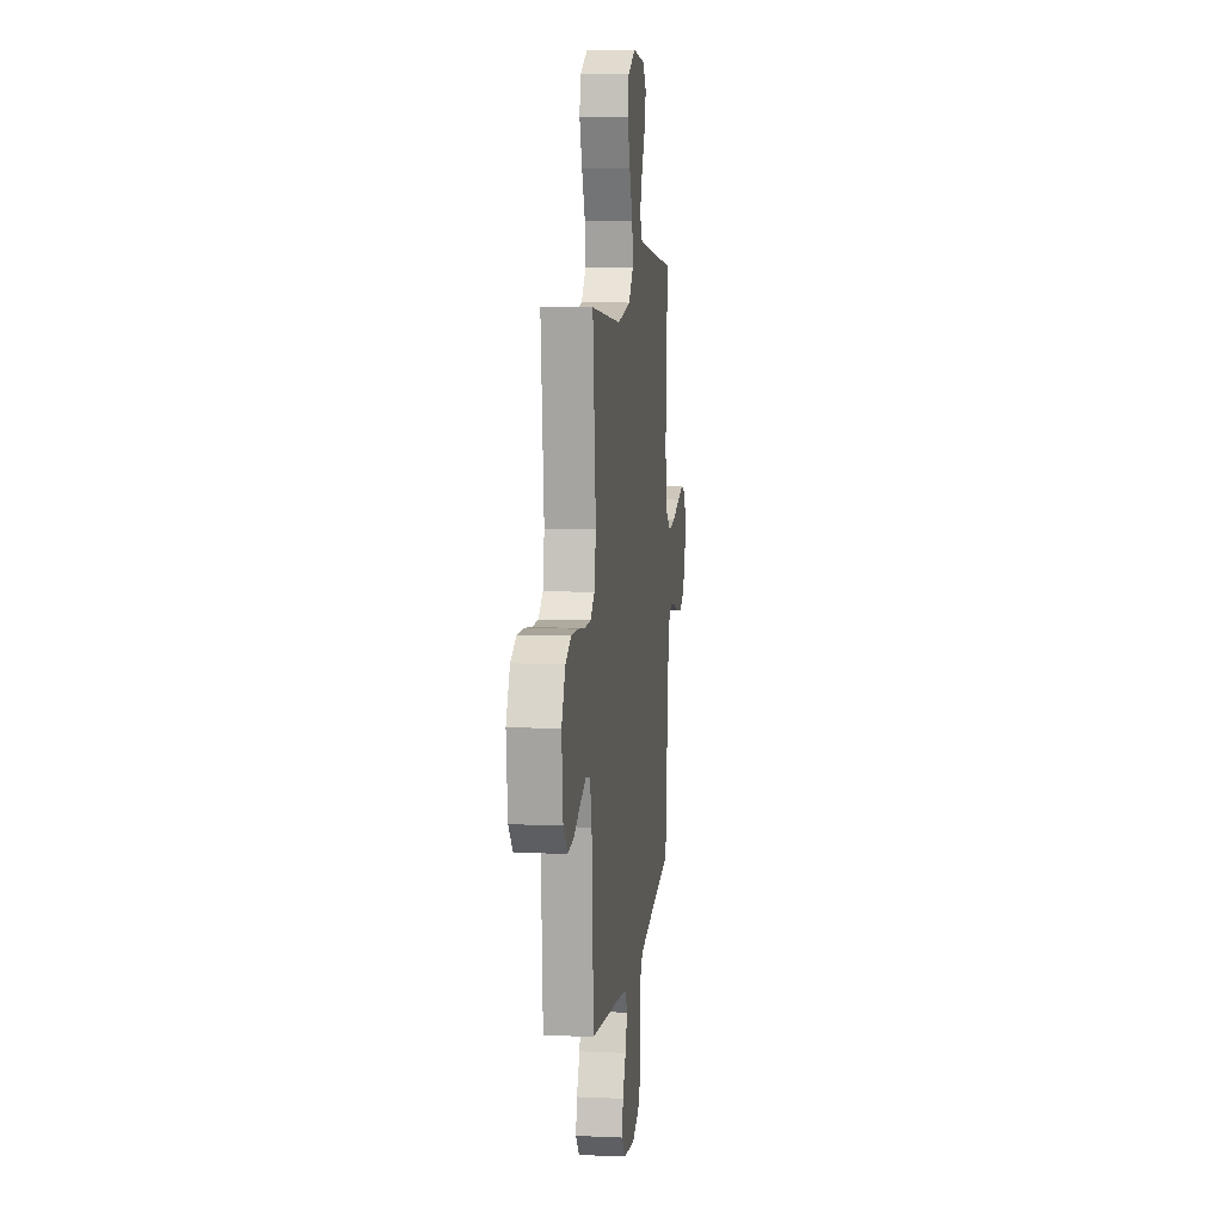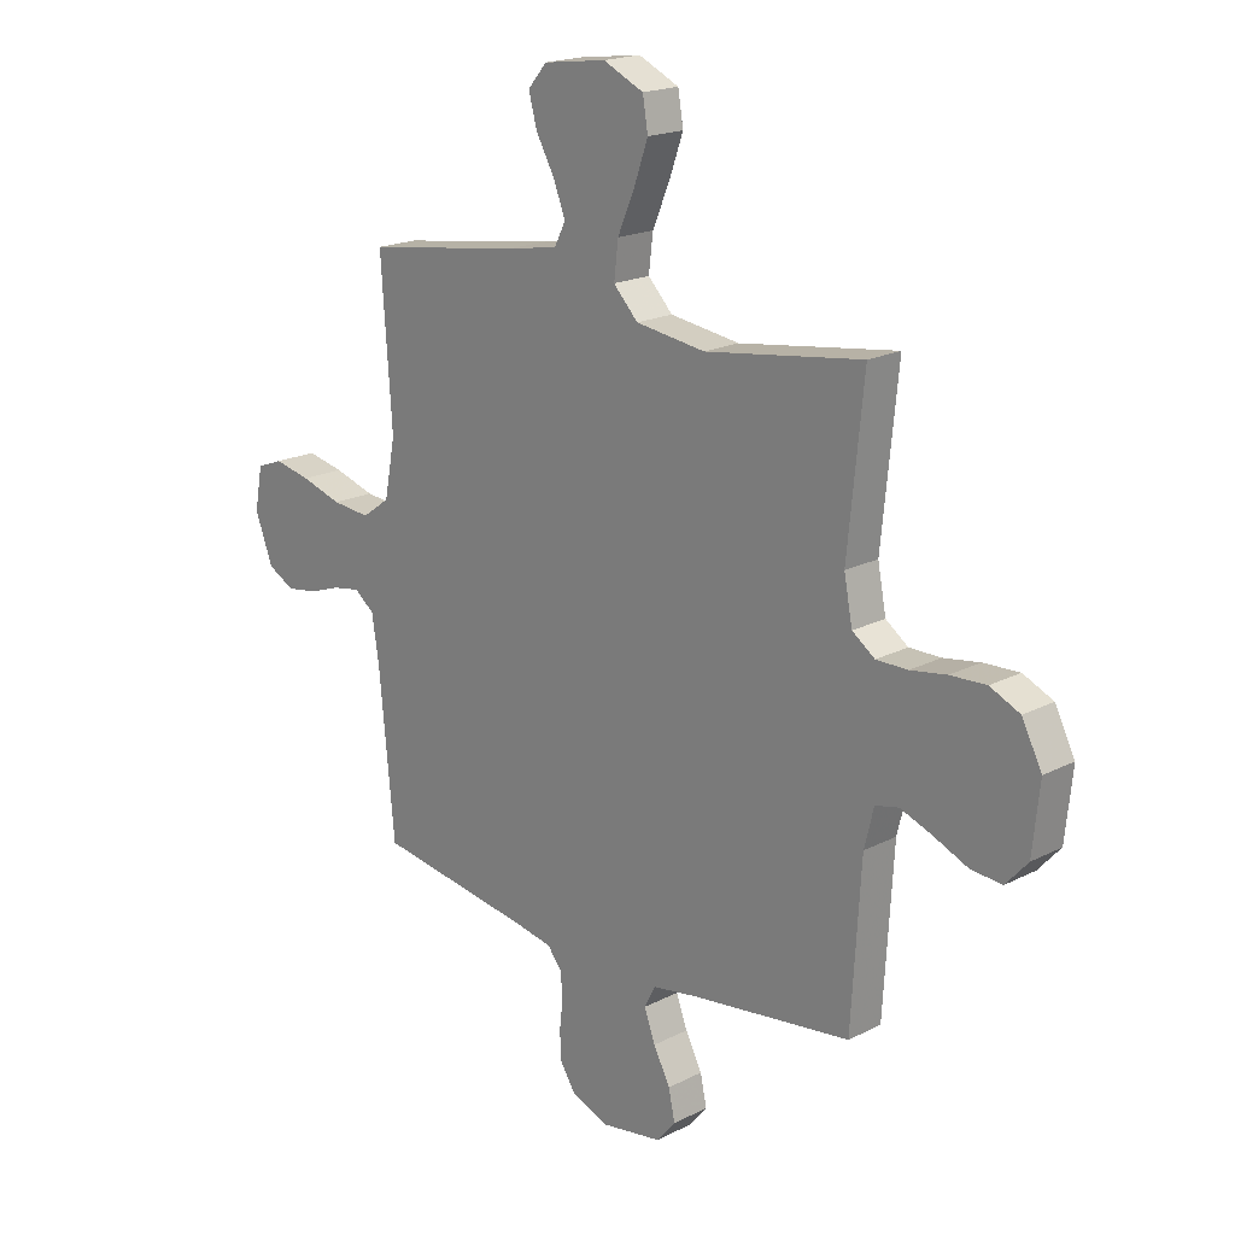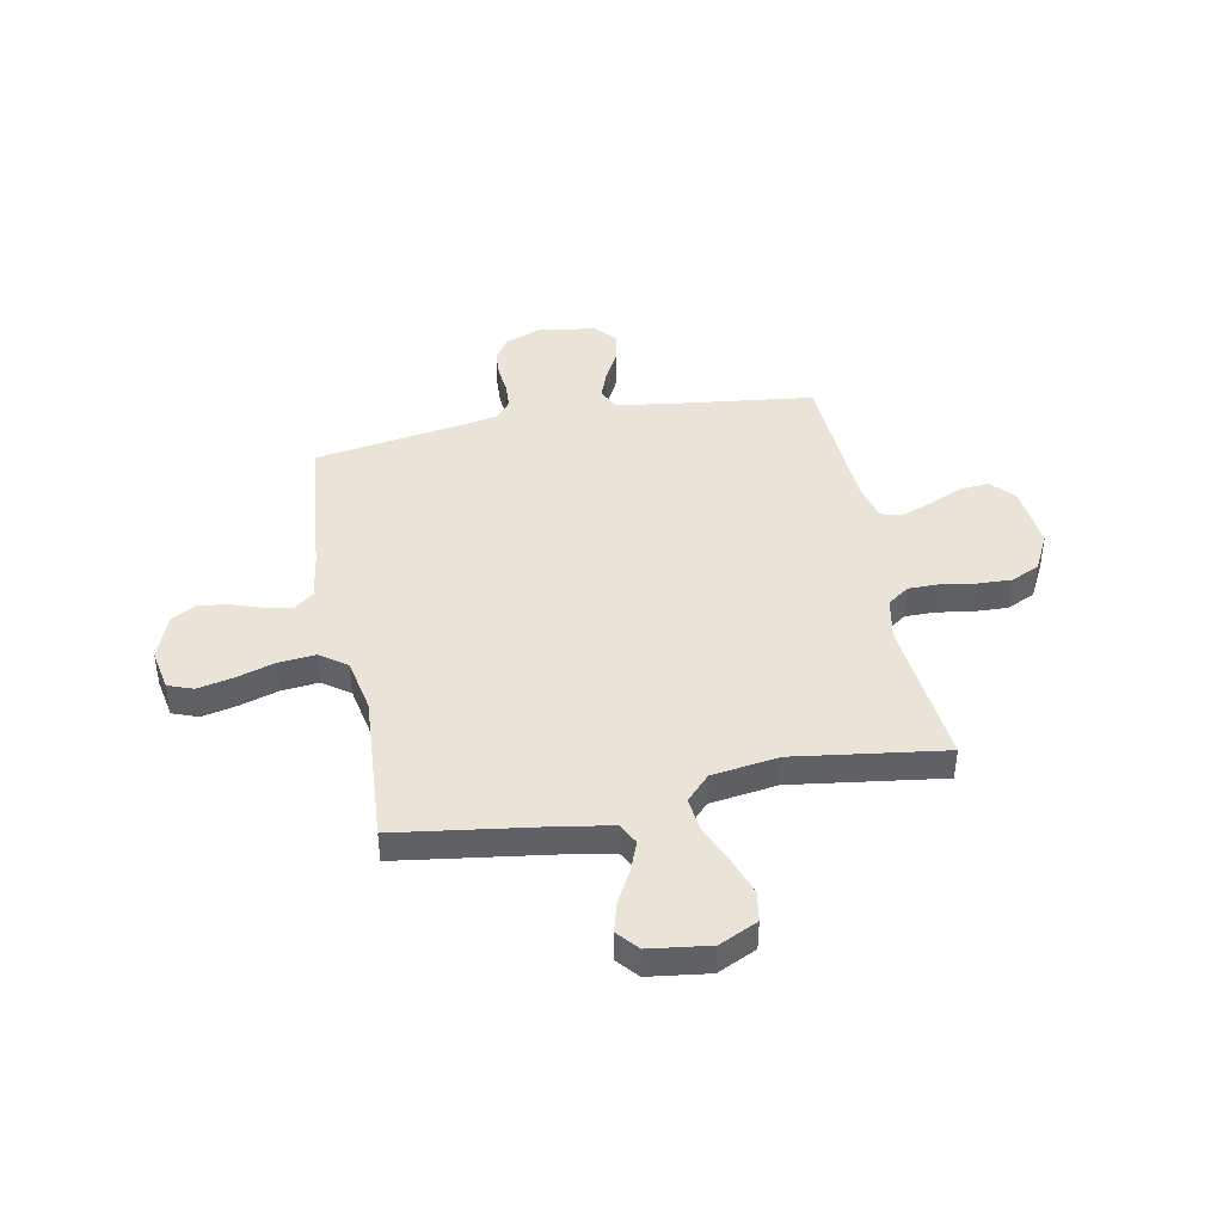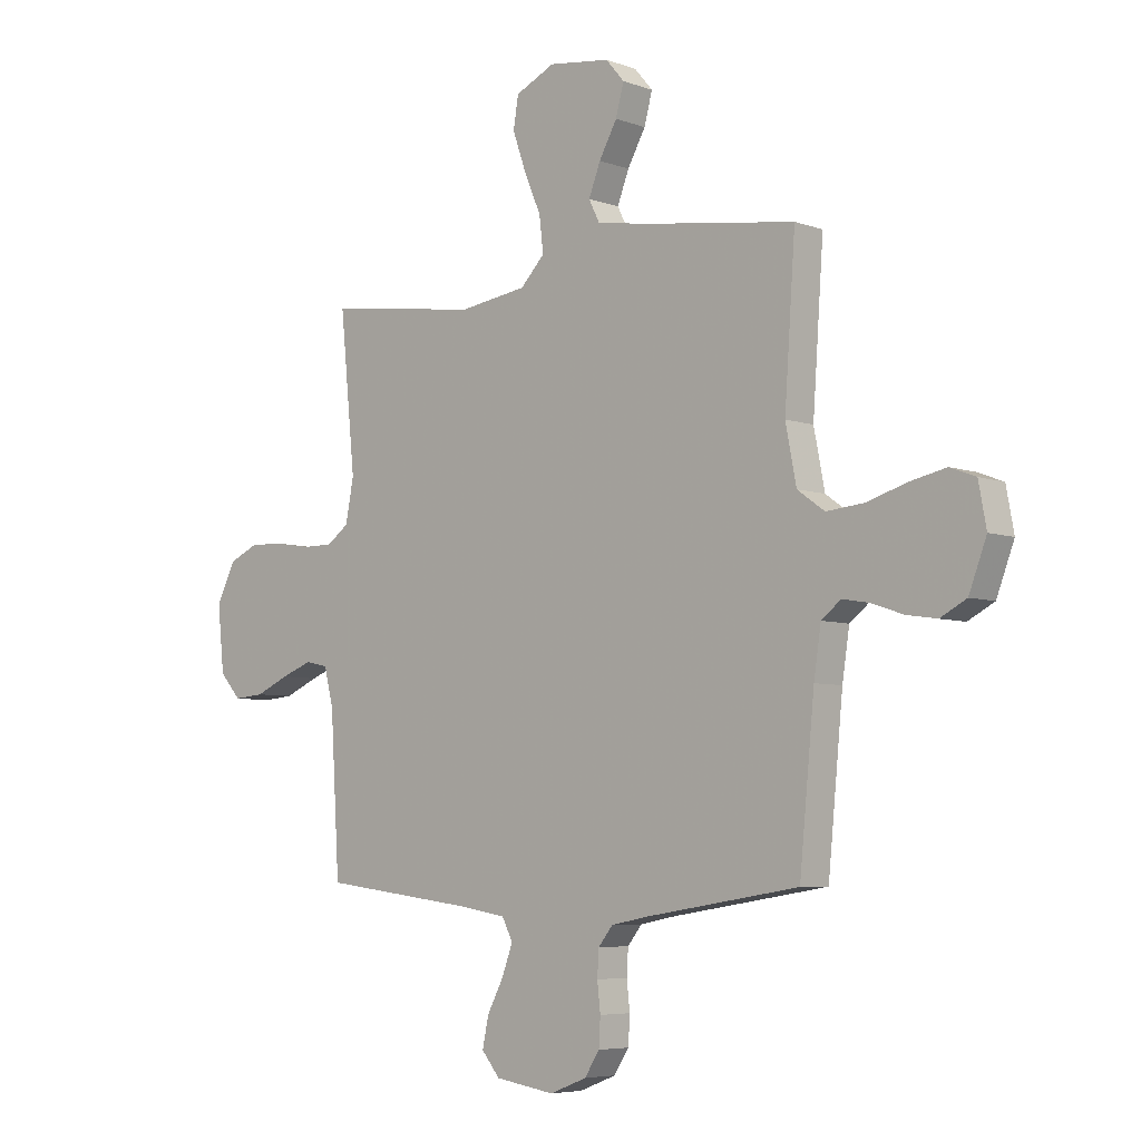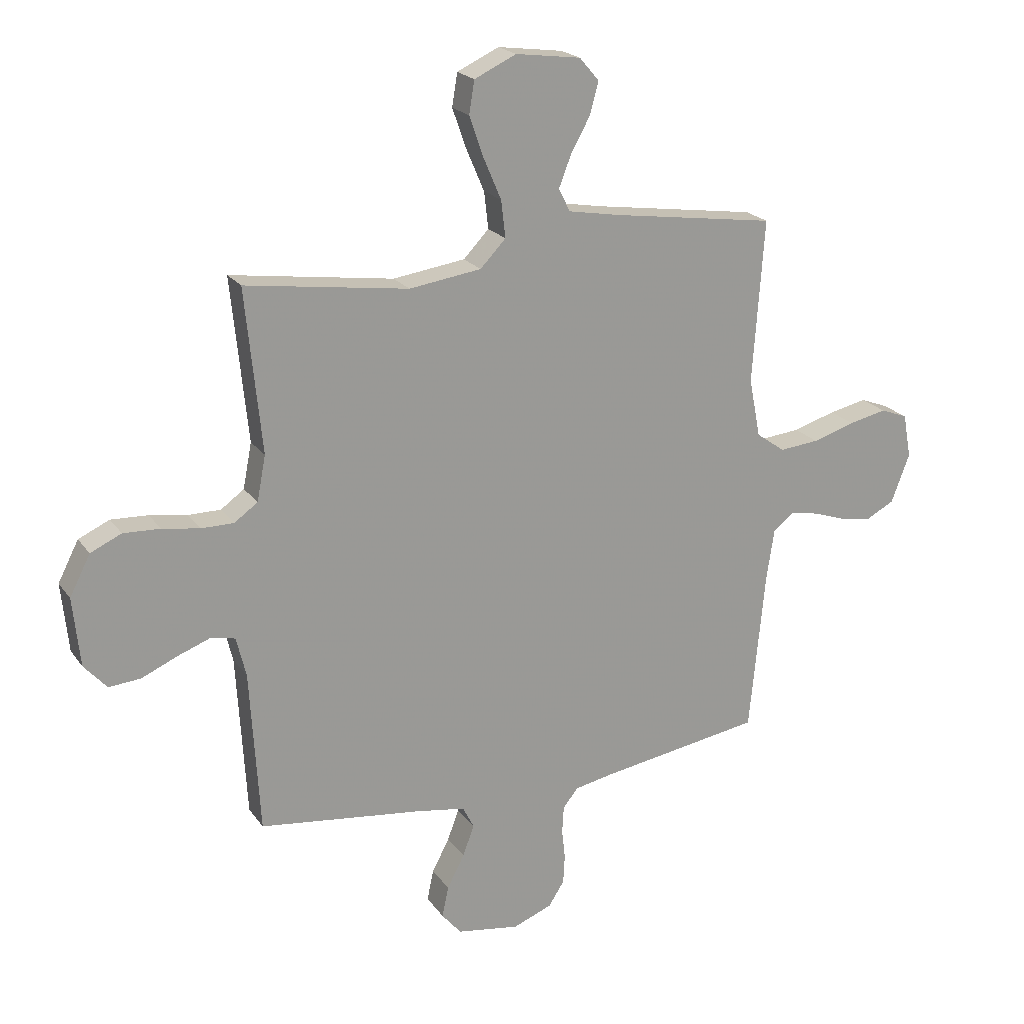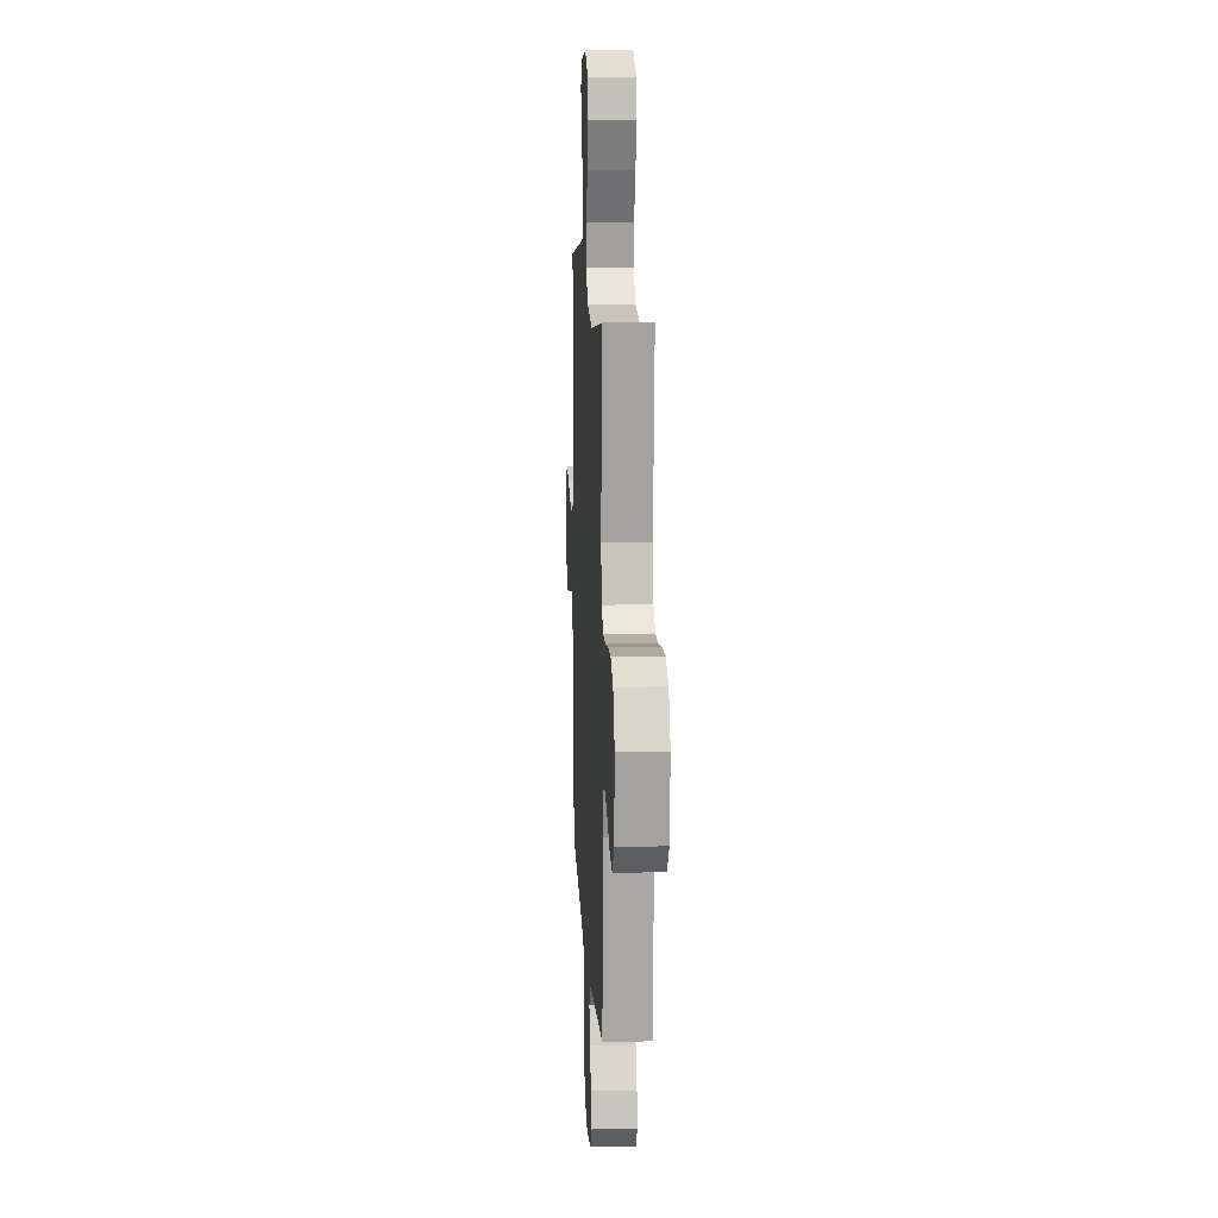
<metadata>
{"format":"obj","ext":"obj","renderer":"f3d","projection":"perspective","resolution":1024,"background":"white","views":[{"elev":9.7,"azim":96.7,"up":"+Z"},{"elev":18.9,"azim":45.7,"up":"+Z"},{"elev":42.8,"azim":-11.0,"up":"+Y"},{"elev":-5.8,"azim":-137.6,"up":"+Z"},{"elev":20.9,"azim":154.7,"up":"+Z"},{"elev":12.0,"azim":87.1,"up":"+Z"}]}
</metadata>
<code>
v -0.5 0.07 0.5
v -0.2 0.07 0.543
v -0.103 0.07 0.56
v -0.082 0.07 0.602
v -0.105 0.07 0.661
v -0.14 0.07 0.724
v -0.156 0.07 0.783
v -0.12 0.07 0.825
v 0 0.07 0.841
v 0.077 0.07 0.805
v 0.087 0.07 0.745
v 0.061 0.07 0.671
v 0.028 0.07 0.594
v 0.02 0.07 0.526
v 0.067 0.07 0.477
v 0.2 0.07 0.458
v 0.5 0.07 0.5
v 0.47 0.07 0.2
v 0.486 0.07 0.117
v 0.529 0.07 0.086
v 0.589 0.07 0.086
v 0.658 0.07 0.097
v 0.726 0.07 0.1
v 0.783 0.07 0.074
v 0.821 0.07 0
v 0.808 0.07 -0.127
v 0.766 0.07 -0.174
v 0.707 0.07 -0.169
v 0.641 0.07 -0.14
v 0.58 0.07 -0.117
v 0.536 0.07 -0.127
v 0.518 0.07 -0.2
v 0.5 0.07 -0.5
v 0.2 0.07 -0.537
v 0.108 0.07 -0.552
v 0.087 0.07 -0.593
v 0.108 0.07 -0.65
v 0.14 0.07 -0.711
v 0.152 0.07 -0.768
v 0.116 0.07 -0.811
v 0 0.07 -0.829
v -0.072 0.07 -0.801
v -0.101 0.07 -0.756
v -0.104 0.07 -0.702
v -0.098 0.07 -0.647
v -0.101 0.07 -0.597
v -0.129 0.07 -0.562
v -0.2 0.07 -0.548
v -0.5 0.07 -0.5
v -0.529 0.07 -0.2
v -0.543 0.07 -0.108
v -0.581 0.07 -0.078
v -0.634 0.07 -0.087
v -0.695 0.07 -0.108
v -0.754 0.07 -0.117
v -0.805 0.07 -0.09
v -0.839 0.07 0
v -0.824 0.07 0.081
v -0.774 0.07 0.1
v -0.704 0.07 0.085
v -0.626 0.07 0.061
v -0.553 0.07 0.054
v -0.5 0.07 0.092
v -0.479 0.07 0.2
v -0.5 0 0.5
v -0.2 0 0.543
v -0.103 0 0.56
v -0.082 0 0.602
v -0.105 0 0.661
v -0.14 0 0.724
v -0.156 0 0.783
v -0.12 0 0.825
v 0 0 0.841
v 0.077 0 0.805
v 0.087 0 0.745
v 0.061 0 0.671
v 0.028 0 0.594
v 0.02 0 0.526
v 0.067 0 0.477
v 0.2 0 0.458
v 0.5 0 0.5
v 0.47 0 0.2
v 0.486 0 0.117
v 0.529 0 0.086
v 0.589 0 0.086
v 0.658 0 0.097
v 0.726 0 0.1
v 0.783 0 0.074
v 0.821 0 0
v 0.808 0 -0.127
v 0.766 0 -0.174
v 0.707 0 -0.169
v 0.641 0 -0.14
v 0.58 0 -0.117
v 0.536 0 -0.127
v 0.518 0 -0.2
v 0.5 0 -0.5
v 0.2 0 -0.537
v 0.108 0 -0.552
v 0.087 0 -0.593
v 0.108 0 -0.65
v 0.14 0 -0.711
v 0.152 0 -0.768
v 0.116 0 -0.811
v 0 0 -0.829
v -0.072 0 -0.801
v -0.101 0 -0.756
v -0.104 0 -0.702
v -0.098 0 -0.647
v -0.101 0 -0.597
v -0.129 0 -0.562
v -0.2 0 -0.548
v -0.5 0 -0.5
v -0.529 0 -0.2
v -0.543 0 -0.108
v -0.581 0 -0.078
v -0.634 0 -0.087
v -0.695 0 -0.108
v -0.754 0 -0.117
v -0.805 0 -0.09
v -0.839 0 0
v -0.824 0 0.081
v -0.774 0 0.1
v -0.704 0 0.085
v -0.626 0 0.061
v -0.553 0 0.054
v -0.5 0 0.092
v -0.479 0 0.2
f 58 59 60 61
f 56 57 58 61
f 56 61 62
f 53 54 55 56
f 52 53 56 62
f 51 52 62 63
f 48 49 50
f 47 48 50 51
f 42 43 44 45
f 42 45 46
f 41 42 46
f 40 41 46
f 37 38 39 40
f 36 37 40 46
f 35 36 46 47
f 32 33 34
f 31 32 34 35
f 26 27 28 29
f 26 29 30
f 25 26 30
f 24 25 30 31
f 21 22 23 24
f 20 21 24 31
f 16 17 18
f 15 16 18 19
f 10 11 12 13
f 8 9 10 13
f 8 13 14
f 5 6 7 8
f 4 5 8 14
f 3 4 14 15
f 64 1 2
f 63 64 2 3
f 19 20 31 35
f 35 47 51 63
f 19 35 63
f 3 15 19 63
f 125 124 123 122
f 125 122 121 120
f 126 125 120
f 120 119 118 117
f 126 120 117 116
f 127 126 116 115
f 114 113 112
f 115 114 112 111
f 109 108 107 106
f 110 109 106
f 110 106 105
f 110 105 104
f 104 103 102 101
f 110 104 101 100
f 111 110 100 99
f 98 97 96
f 99 98 96 95
f 93 92 91 90
f 94 93 90
f 94 90 89
f 95 94 89 88
f 88 87 86 85
f 95 88 85 84
f 82 81 80
f 83 82 80 79
f 77 76 75 74
f 77 74 73 72
f 78 77 72
f 72 71 70 69
f 78 72 69 68
f 79 78 68 67
f 66 65 128
f 67 66 128 127
f 99 95 84 83
f 127 115 111 99
f 127 99 83
f 127 83 79 67
f 1 65 66 2
f 2 66 67 3
f 3 67 68 4
f 4 68 69 5
f 5 69 70 6
f 6 70 71 7
f 7 71 72 8
f 8 72 73 9
f 9 73 74 10
f 10 74 75 11
f 11 75 76 12
f 12 76 77 13
f 13 77 78 14
f 14 78 79 15
f 15 79 80 16
f 16 80 81 17
f 17 81 82 18
f 18 82 83 19
f 19 83 84 20
f 20 84 85 21
f 21 85 86 22
f 22 86 87 23
f 23 87 88 24
f 24 88 89 25
f 25 89 90 26
f 26 90 91 27
f 27 91 92 28
f 28 92 93 29
f 29 93 94 30
f 30 94 95 31
f 31 95 96 32
f 32 96 97 33
f 33 97 98 34
f 34 98 99 35
f 35 99 100 36
f 36 100 101 37
f 37 101 102 38
f 38 102 103 39
f 39 103 104 40
f 40 104 105 41
f 41 105 106 42
f 42 106 107 43
f 43 107 108 44
f 44 108 109 45
f 45 109 110 46
f 46 110 111 47
f 47 111 112 48
f 48 112 113 49
f 49 113 114 50
f 50 114 115 51
f 51 115 116 52
f 52 116 117 53
f 53 117 118 54
f 54 118 119 55
f 55 119 120 56
f 56 120 121 57
f 57 121 122 58
f 58 122 123 59
f 59 123 124 60
f 60 124 125 61
f 61 125 126 62
f 62 126 127 63
f 63 127 128 64
f 64 128 65 1

</code>
